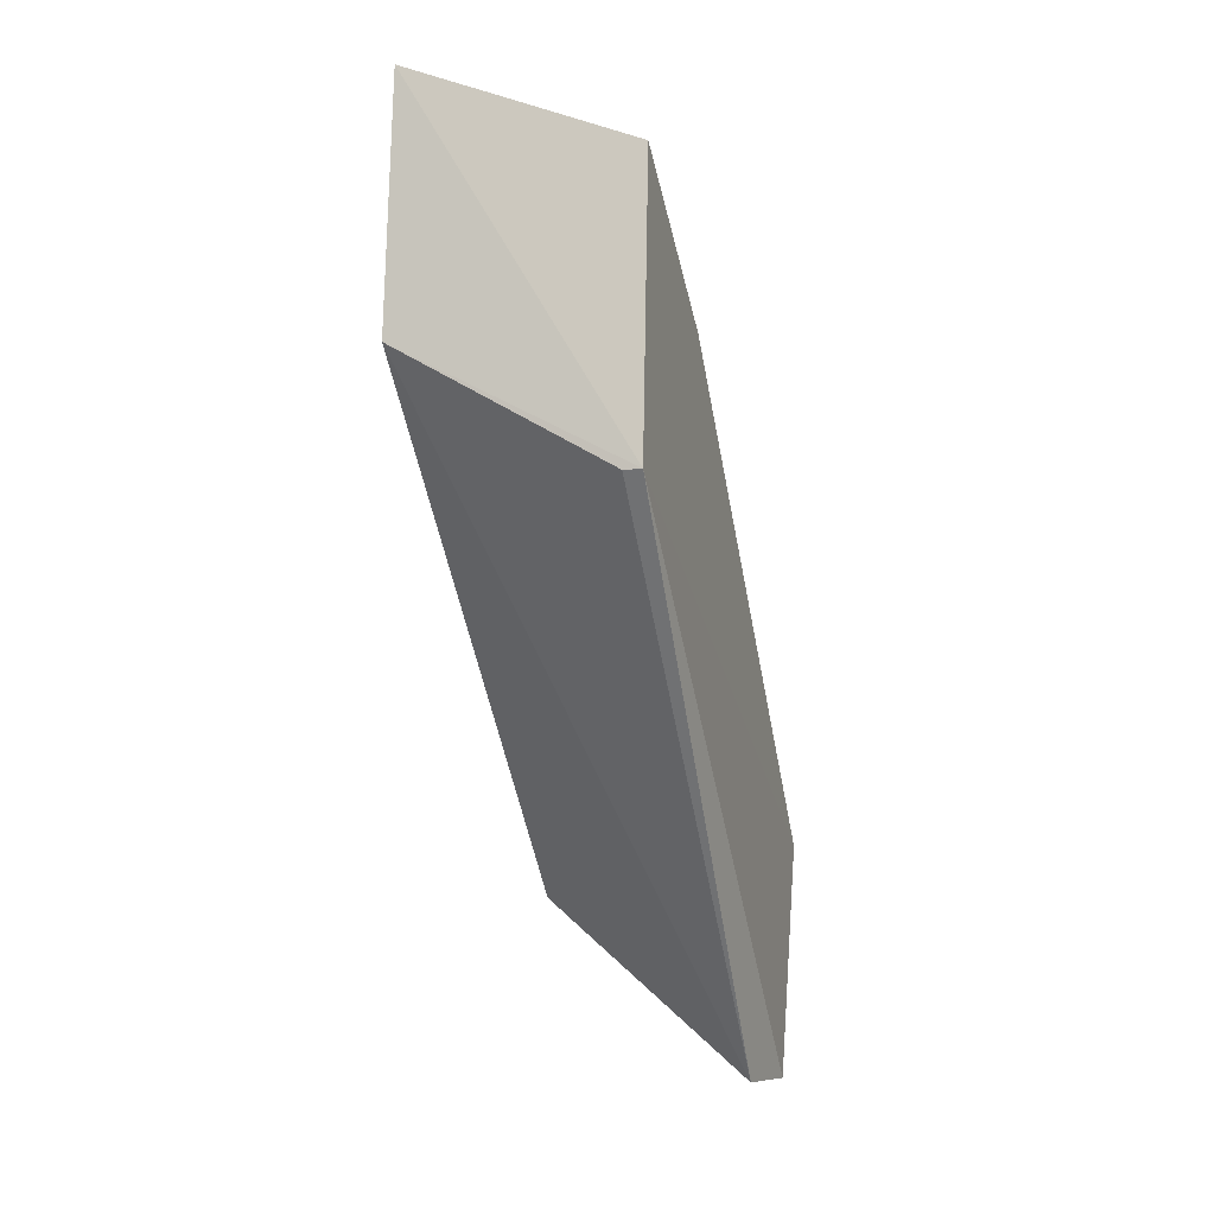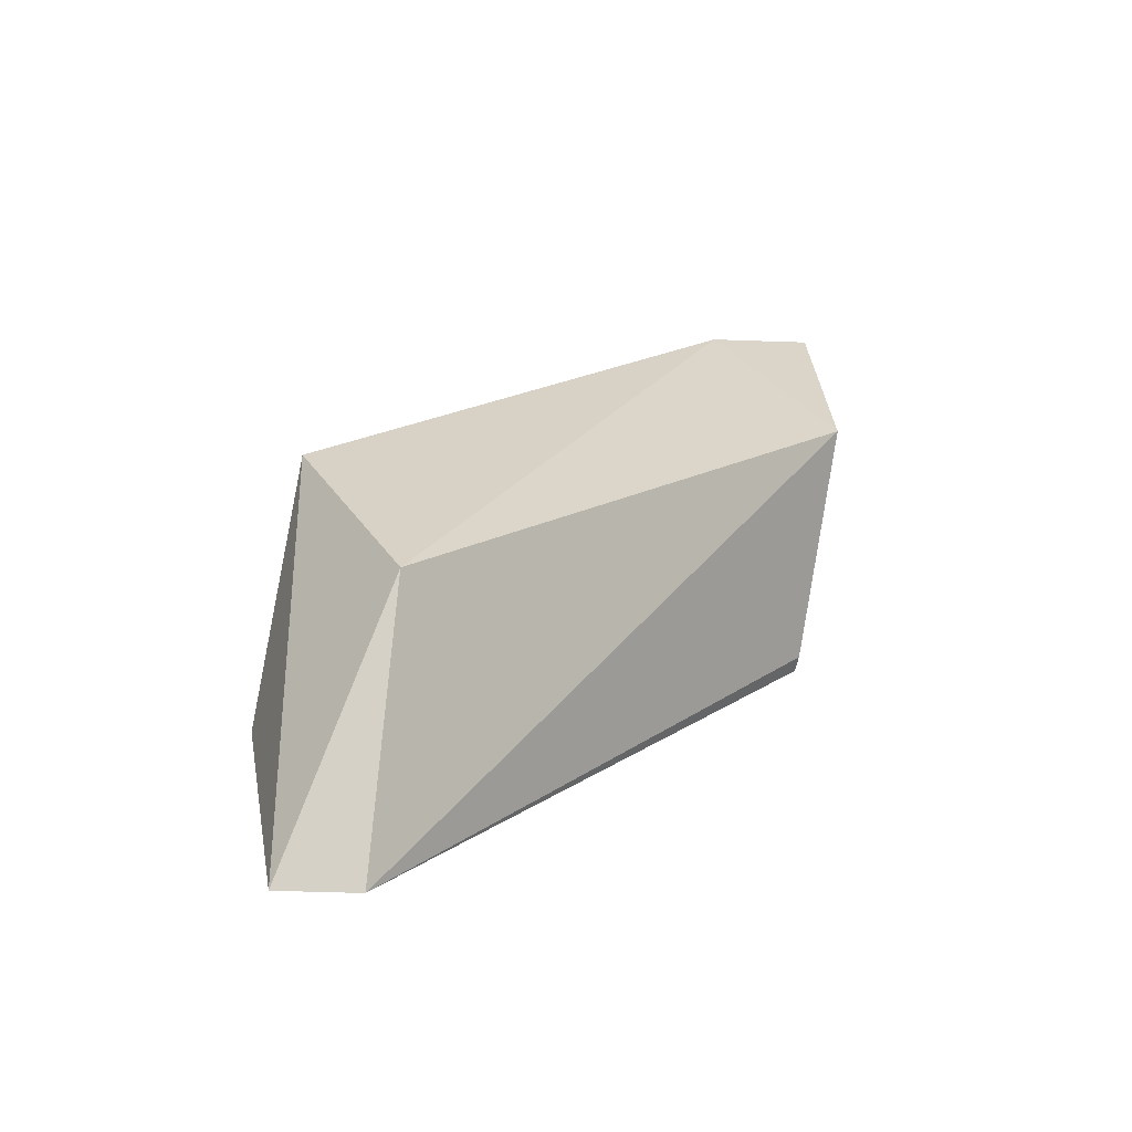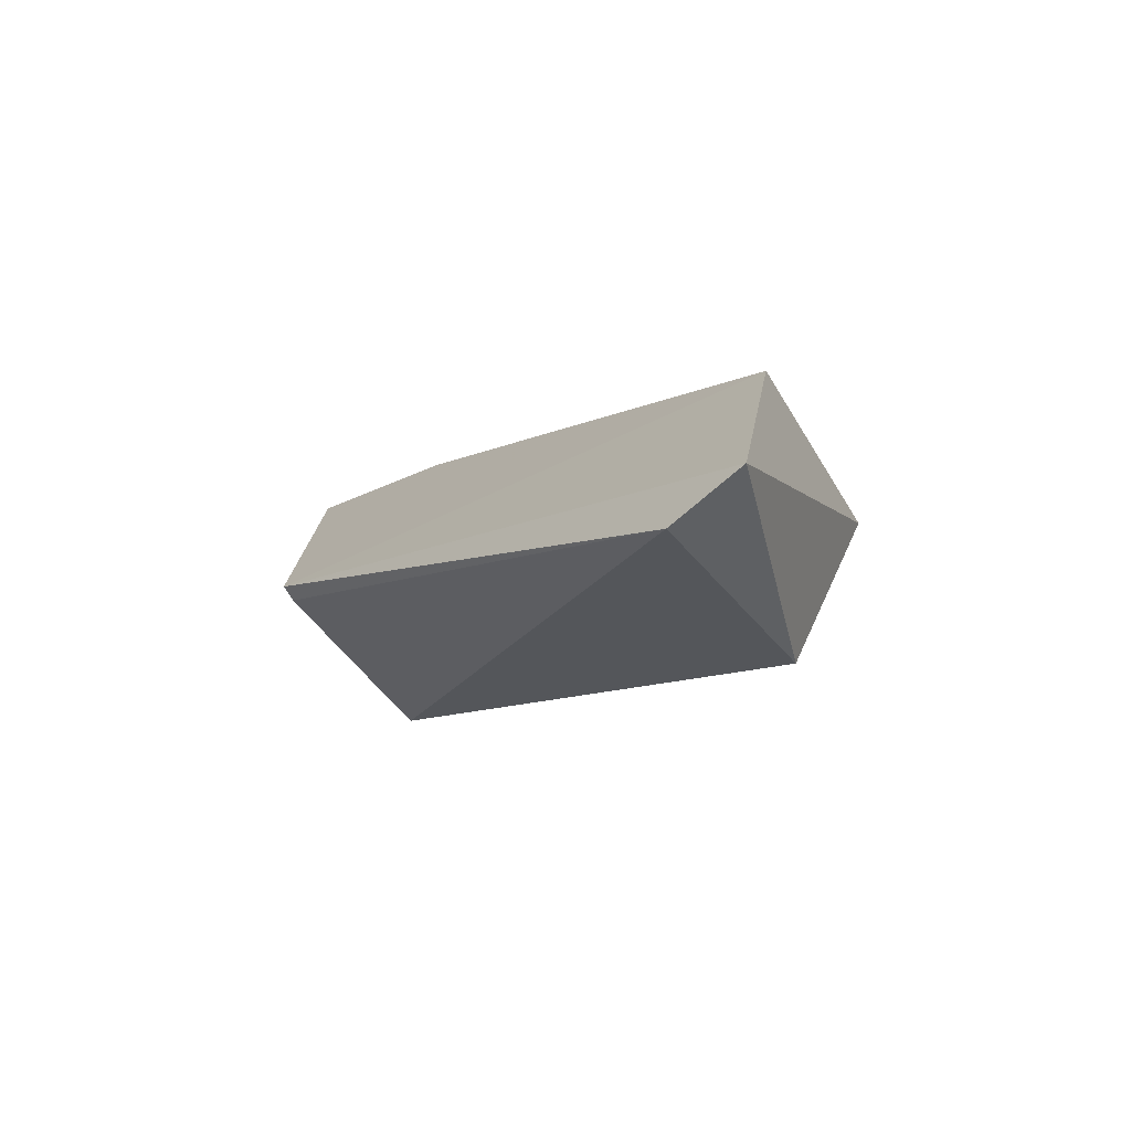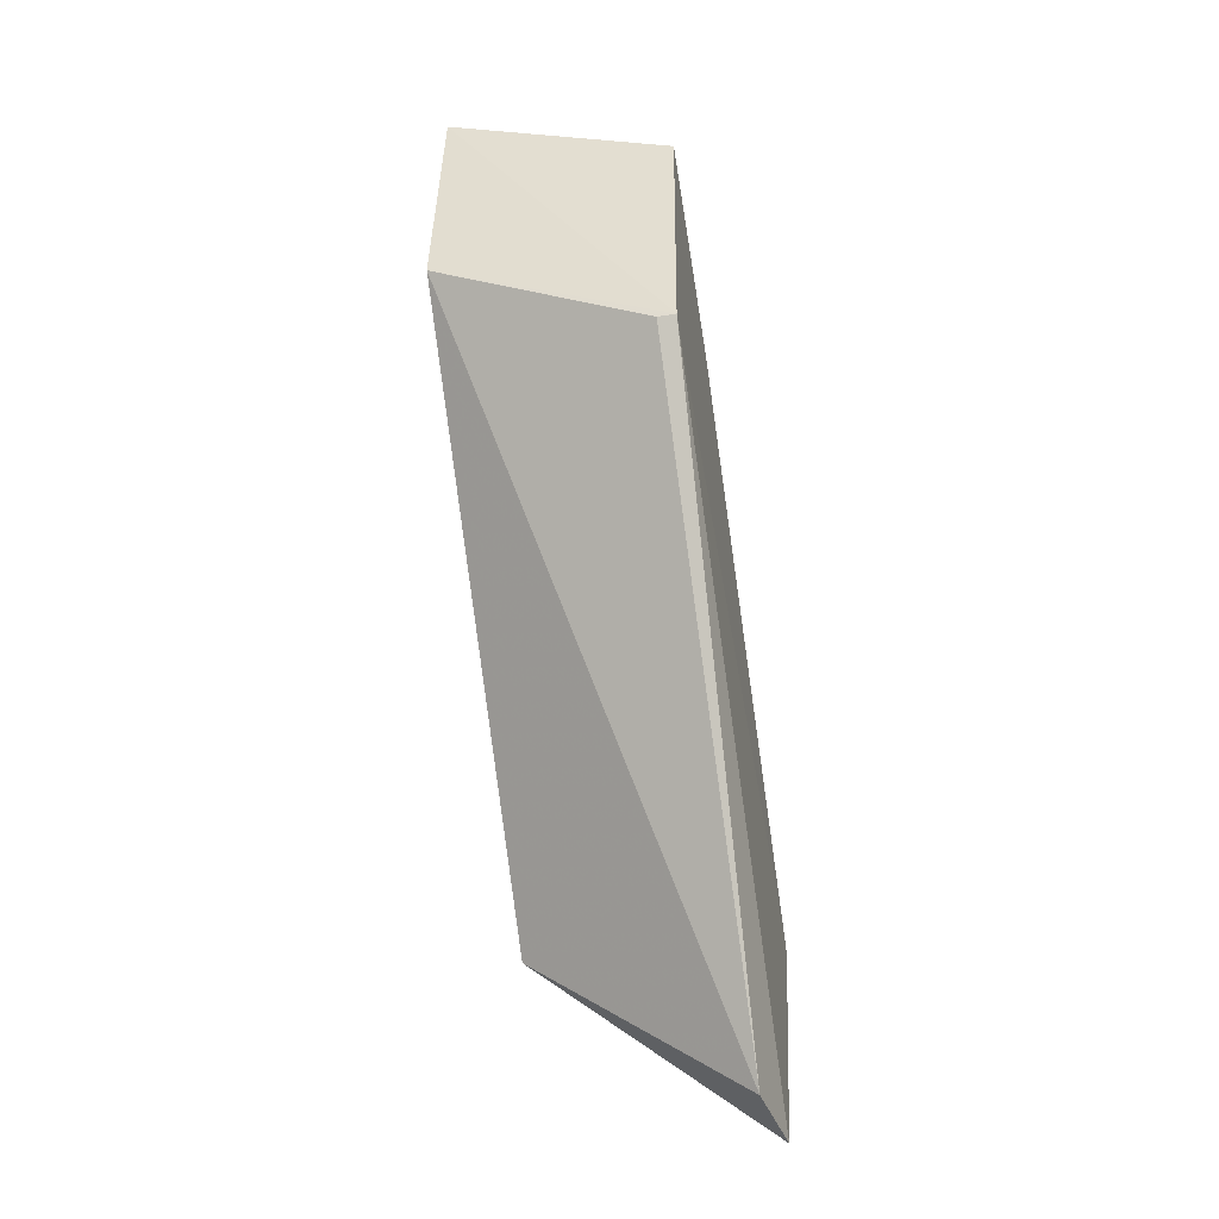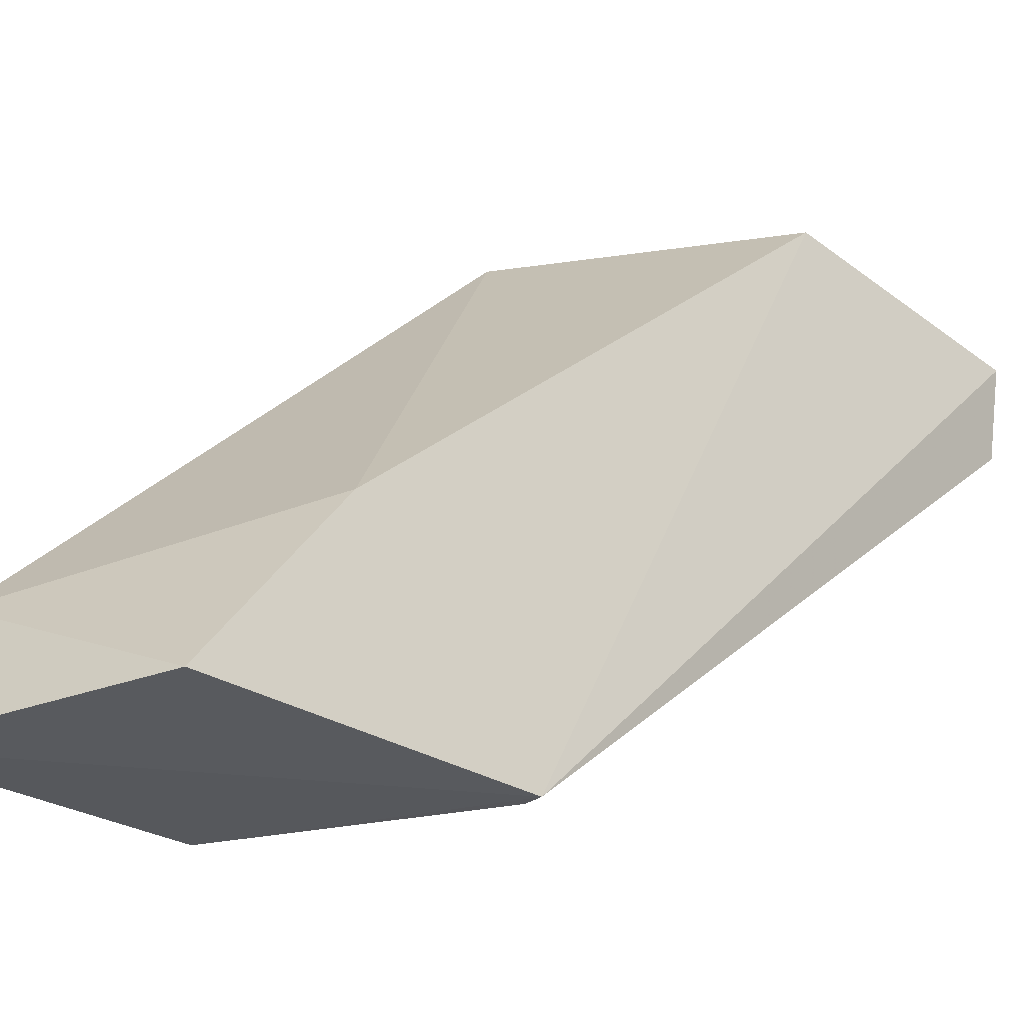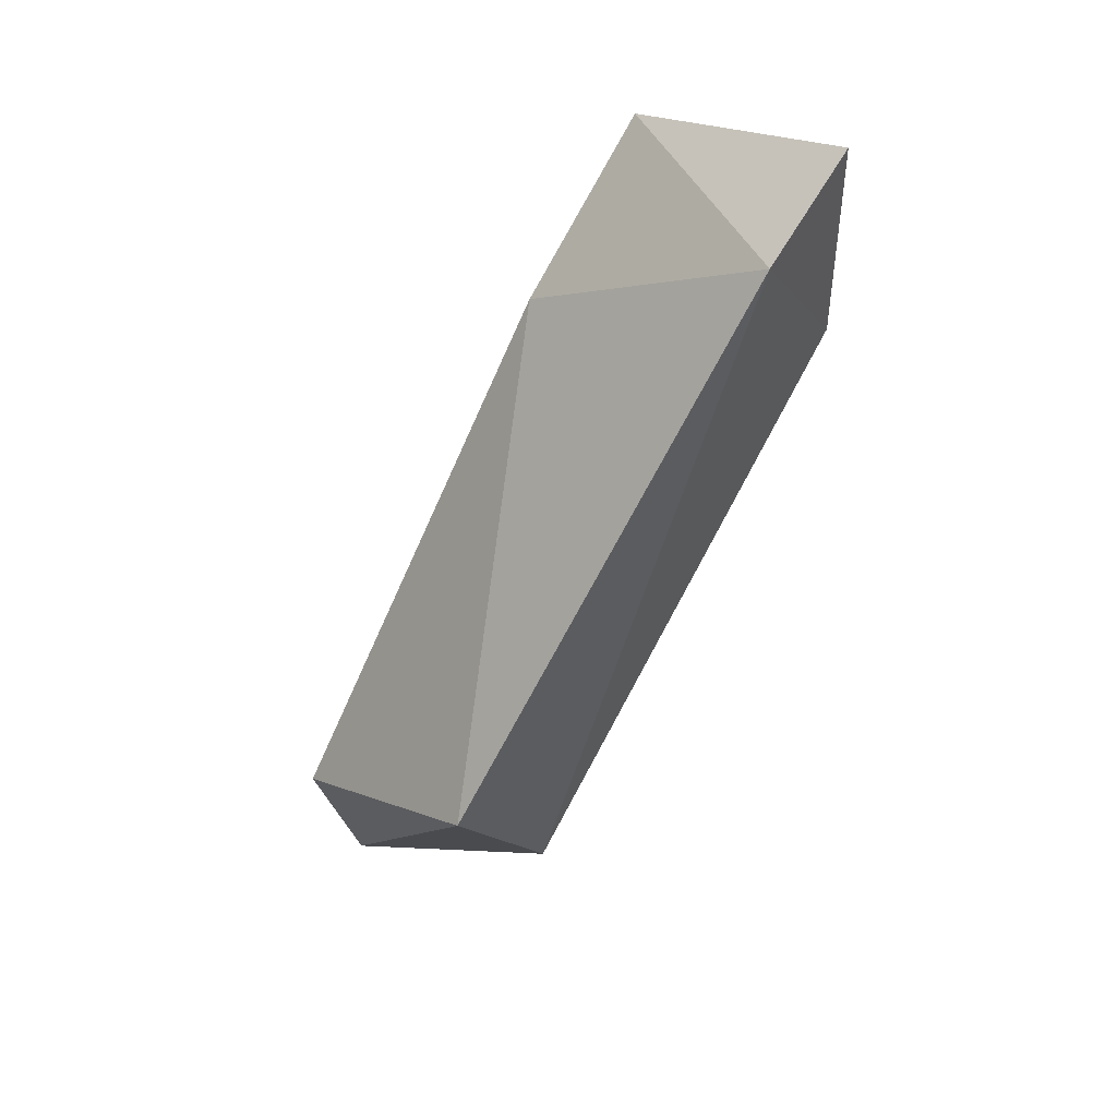
<metadata>
{"format":"obj","ext":"obj","renderer":"f3d","projection":"perspective","resolution":1024,"background":"white","views":[{"elev":-8.4,"azim":17.2,"up":"+Z"},{"elev":-61.0,"azim":-101.5,"up":"+Z"},{"elev":-73.5,"azim":121.2,"up":"+Z"},{"elev":-44.8,"azim":11.5,"up":"+Z"},{"elev":-25.9,"azim":50.3,"up":"+Y"},{"elev":56.3,"azim":-140.9,"up":"+Z"}]}
</metadata>
<code>
v 0.2991 0.3018 0.2912
v 0.2991 0.1991 0.4153
v 0.3023 0.321 0.2912
v 0.252 0.3318 0.3854
v 0.2487 0.2014 0.5057
v 0.3034 0.3318 0.3469
v 0.3034 0.1991 0.4153
v 0.3034 0.2419 0.4539
v 0.3034 0.2034 0.4838
v 0.2477 0.1991 0.4453
v 0.2477 0.3061 0.334
v 0.2477 0.2291 0.4924
f 9 8 12
f 2 7 10
f 4 3 11
f 10 7 5
f 7 3 6
f 8 7 6
f 4 8 6
f 3 4 6
f 7 2 1
f 3 7 1
f 2 10 1
f 11 3 1
f 10 11 1
f 7 8 9
f 5 7 9
f 5 9 12
f 8 4 12
f 4 11 12
f 11 10 12
f 10 5 12

</code>
